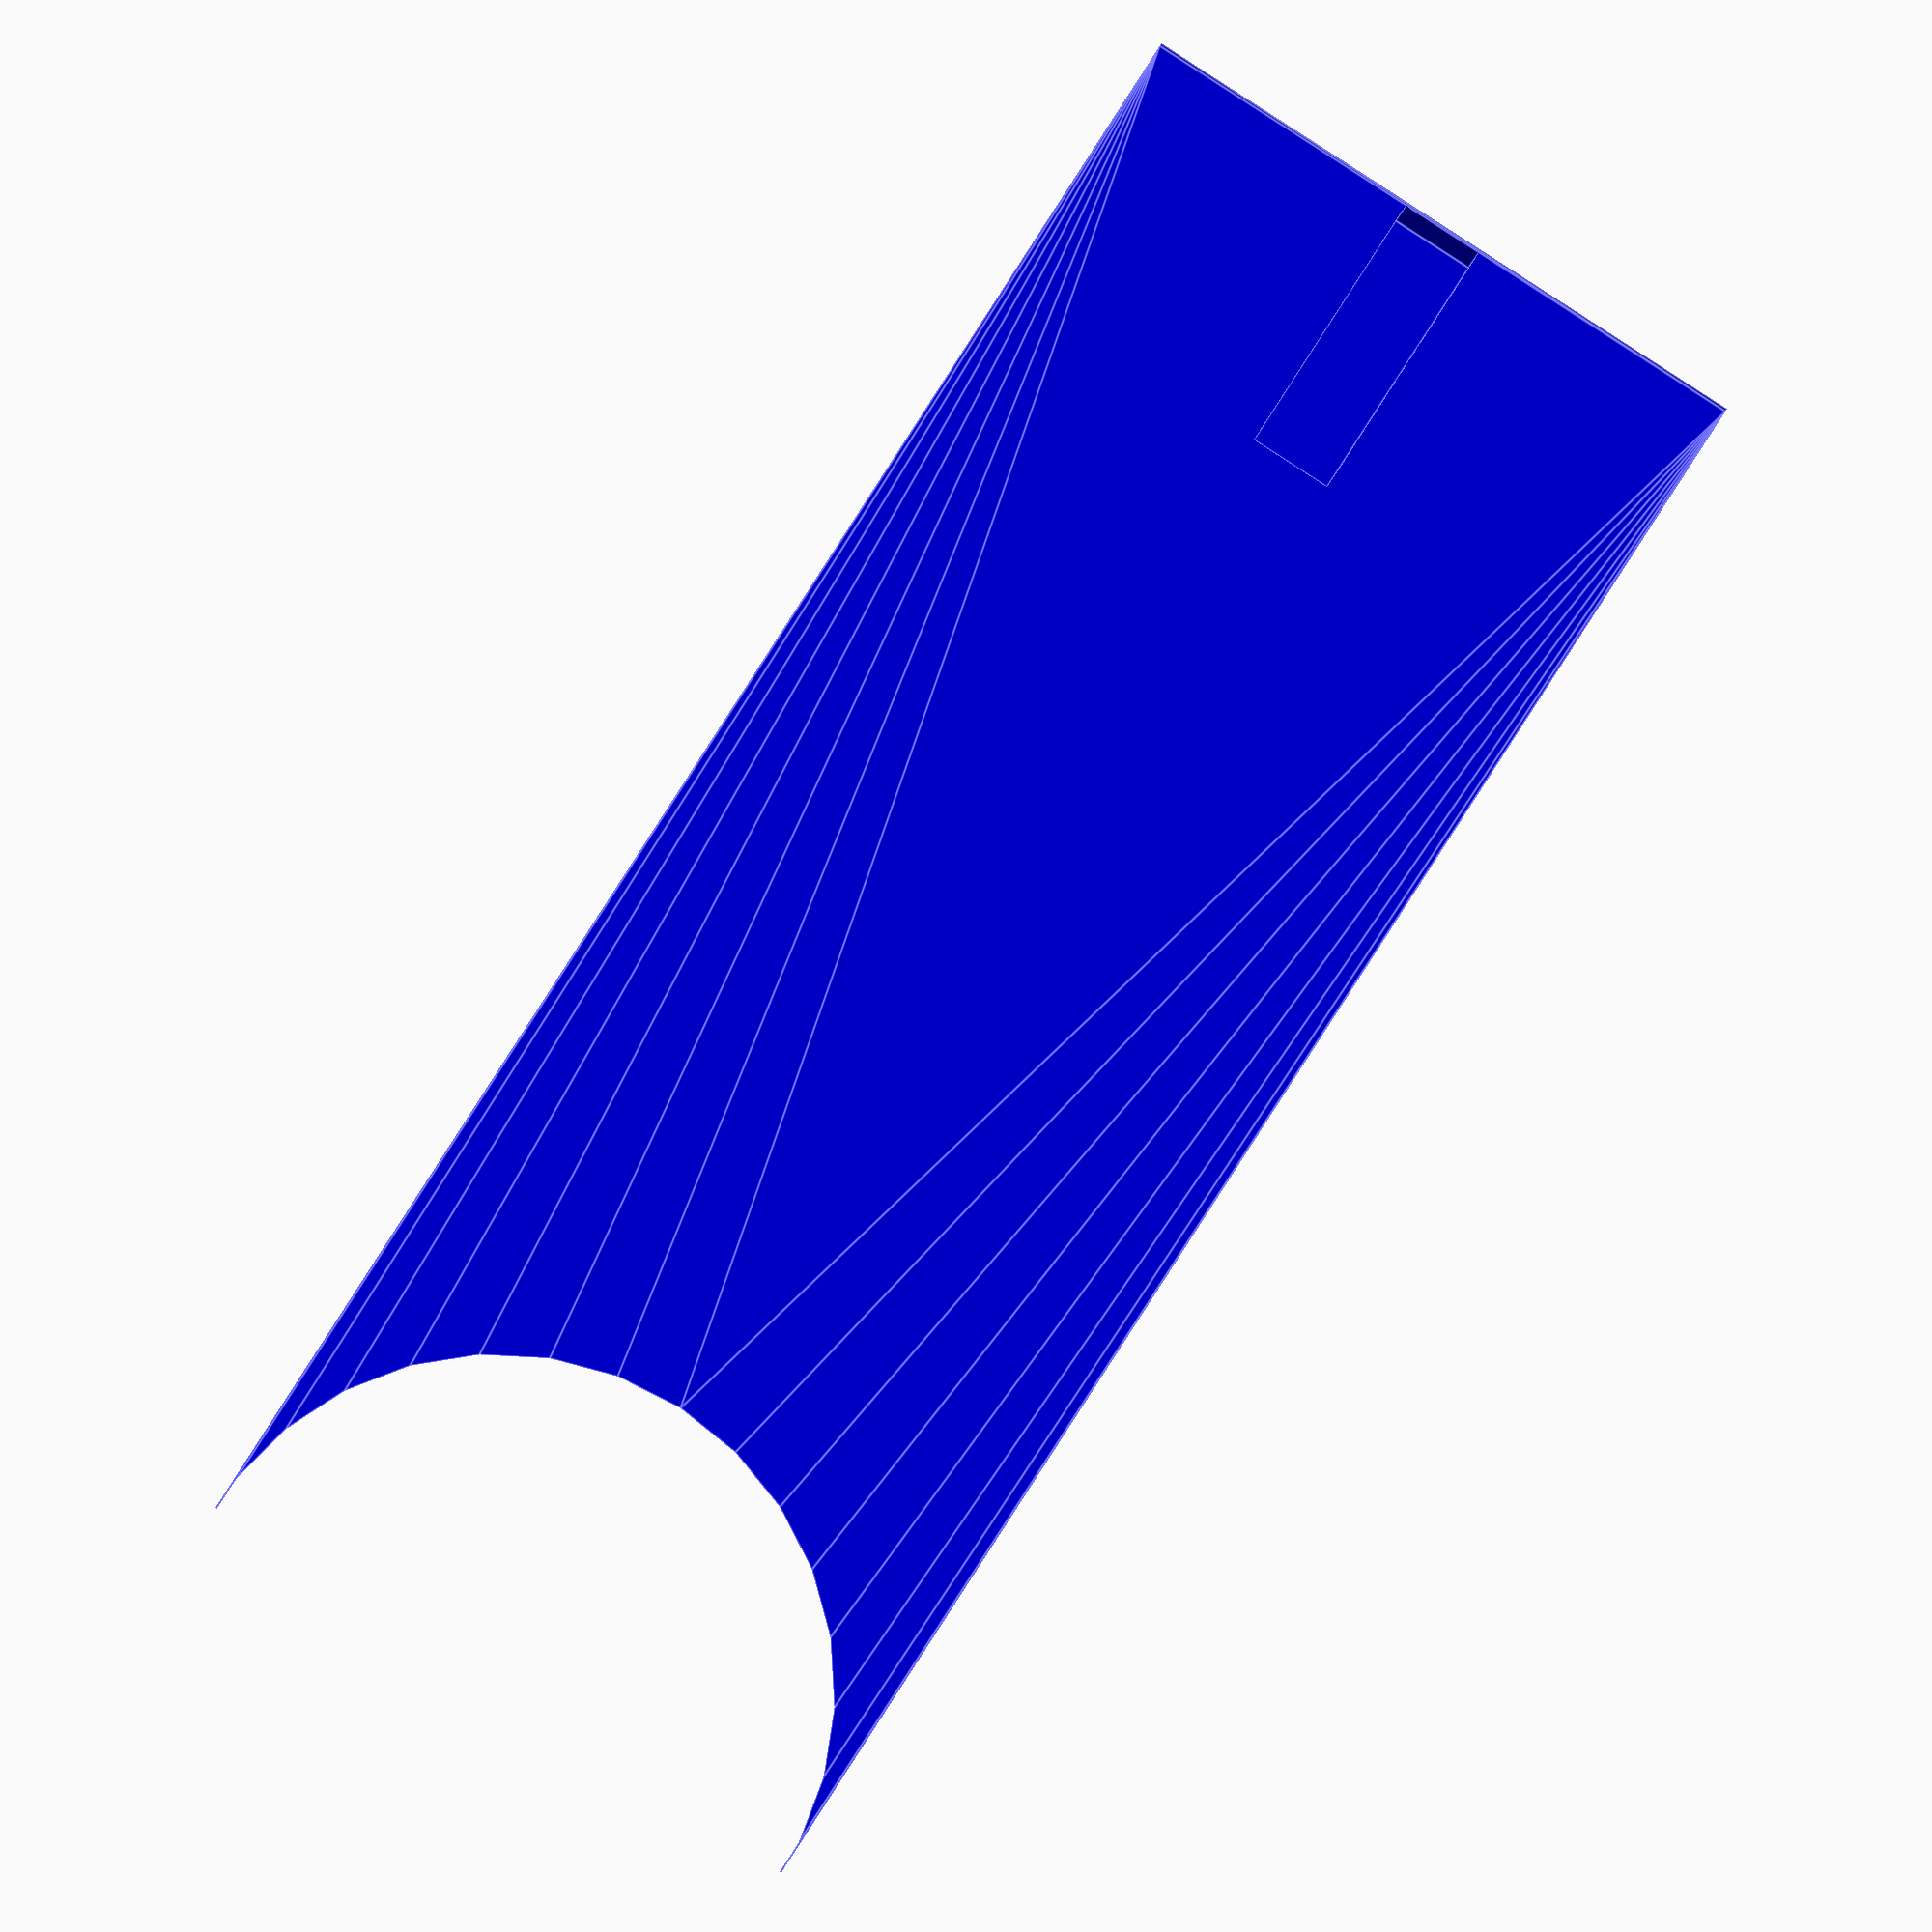
<openscad>
// configuration
coinDiameter = 38.6;
coinThickness= 3.9;

wallThickness = 2.5;

module pusher(length){
  translate([-length/2+7.5,0,-7.5])
    difference() {
        cube([15,5,15],center=true);
        rotate([90, 0, 0])
        cylinder(r=2.5,h=9,center=true);
   }   
  linear_extrude(wallThickness){
        difference(){
            square([length,coinDiameter],true);
            translate([length/2,0,0])
                circle(d=coinDiameter);
        }
  }
}


length=100;
color("blue")
   pusher(length);


</openscad>
<views>
elev=176.6 azim=237.2 roll=357.7 proj=o view=edges
</views>
